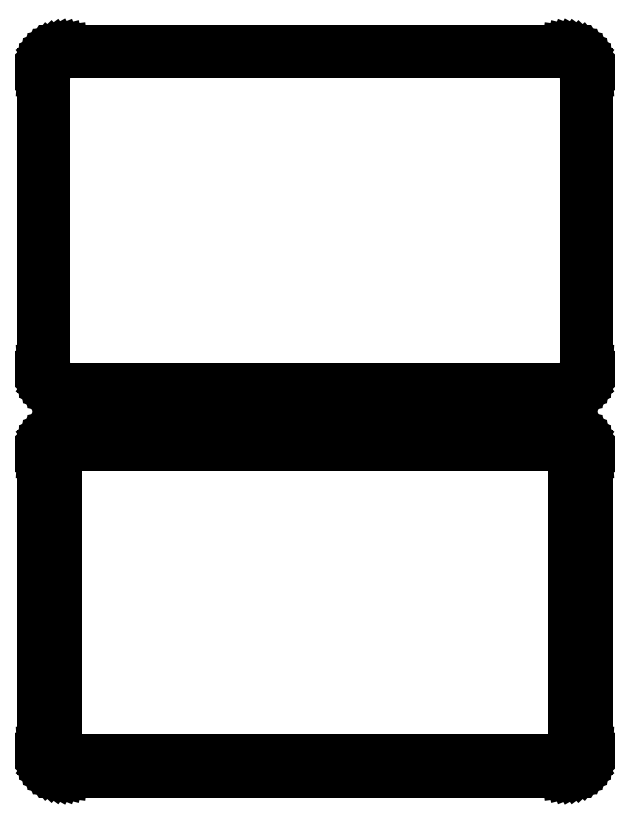
<metadata>
{"format":"dxf","ext":"dxf","renderer":"ezdxf+matplotlib","layout":"modelspace","background":"white","min_lineweight":24,"dpi":150}
</metadata>
<code>
0
SECTION
2
ENTITIES
0
LINE
8
0
10
55.94
20
214.6
11
56.55
21
214.7
0
LINE
8
0
10
56.55
20
214.7
11
57.13
21
215
0
LINE
8
0
10
57.13
20
215
11
57.68
21
215.3
0
LINE
8
0
10
57.68
20
215.3
11
58.19
21
215.6
0
LINE
8
0
10
58.19
20
215.6
11
58.64
21
216.1
0
LINE
8
0
10
58.64
20
216.1
11
59.05
21
216.6
0
LINE
8
0
10
59.05
20
216.6
11
59.38
21
217.1
0
LINE
8
0
10
59.38
20
217.1
11
59.65
21
217.7
0
LINE
8
0
10
59.65
20
217.7
11
59.84
21
218.3
0
LINE
8
0
10
59.84
20
218.3
11
59.96
21
218.9
0
LINE
8
0
10
59.96
20
218.9
11
60
21
219.5
0
LINE
8
0
10
60
20
219.5
11
60
21
284.5
0
LINE
8
0
10
60
20
284.5
11
59.96
21
285.1
0
LINE
8
0
10
59.96
20
285.1
11
59.84
21
285.7
0
LINE
8
0
10
59.84
20
285.7
11
59.65
21
286.3
0
LINE
8
0
10
59.65
20
286.3
11
59.38
21
286.9
0
LINE
8
0
10
59.38
20
286.9
11
59.05
21
287.4
0
LINE
8
0
10
59.05
20
287.4
11
58.64
21
287.9
0
LINE
8
0
10
58.64
20
287.9
11
58.19
21
288.4
0
LINE
8
0
10
58.19
20
288.4
11
57.68
21
288.7
0
LINE
8
0
10
57.68
20
288.7
11
57.13
21
289
0
LINE
8
0
10
57.13
20
289
11
56.55
21
289.3
0
LINE
8
0
10
56.55
20
289.3
11
55.94
21
289.4
0
LINE
8
0
10
55.94
20
289.4
11
55.31
21
289.5
0
LINE
8
0
10
55.31
20
289.5
11
-55.31
21
289.5
0
LINE
8
0
10
-55.31
20
289.5
11
-55.94
21
289.4
0
LINE
8
0
10
-55.94
20
289.4
11
-56.55
21
289.3
0
LINE
8
0
10
-56.55
20
289.3
11
-57.13
21
289
0
LINE
8
0
10
-57.13
20
289
11
-57.68
21
288.7
0
LINE
8
0
10
-57.68
20
288.7
11
-58.19
21
288.4
0
LINE
8
0
10
-58.19
20
288.4
11
-58.64
21
287.9
0
LINE
8
0
10
-58.64
20
287.9
11
-59.05
21
287.4
0
LINE
8
0
10
-59.05
20
287.4
11
-59.38
21
286.9
0
LINE
8
0
10
-59.38
20
286.9
11
-59.65
21
286.3
0
LINE
8
0
10
-59.65
20
286.3
11
-59.84
21
285.7
0
LINE
8
0
10
-59.84
20
285.7
11
-59.96
21
285.1
0
LINE
8
0
10
-59.96
20
285.1
11
-60
21
284.5
0
LINE
8
0
10
-60
20
284.5
11
-60
21
219.5
0
LINE
8
0
10
-60
20
219.5
11
-59.96
21
218.9
0
LINE
8
0
10
-59.96
20
218.9
11
-59.84
21
218.3
0
LINE
8
0
10
-59.84
20
218.3
11
-59.65
21
217.7
0
LINE
8
0
10
-59.65
20
217.7
11
-59.38
21
217.1
0
LINE
8
0
10
-59.38
20
217.1
11
-59.05
21
216.6
0
LINE
8
0
10
-59.05
20
216.6
11
-58.64
21
216.1
0
LINE
8
0
10
-58.64
20
216.1
11
-58.19
21
215.6
0
LINE
8
0
10
-58.19
20
215.6
11
-57.68
21
215.3
0
LINE
8
0
10
-57.68
20
215.3
11
-57.13
21
215
0
LINE
8
0
10
-57.13
20
215
11
-56.55
21
214.7
0
LINE
8
0
10
-56.55
20
214.7
11
-55.94
21
214.6
0
LINE
8
0
10
-55.94
20
214.6
11
-55.31
21
214.5
0
LINE
8
0
10
-55.31
20
214.5
11
55.31
21
214.5
0
LINE
8
0
10
55.31
20
214.5
11
55.94
21
214.6
0
LINE
8
0
10
-55.04
20
215.2
11
-55.61
21
215.3
0
LINE
8
0
10
-55.61
20
215.3
11
-56.16
21
215.4
0
LINE
8
0
10
-56.16
20
215.4
11
-56.7
21
215.6
0
LINE
8
0
10
-56.7
20
215.6
11
-57.2
21
215.9
0
LINE
8
0
10
-57.2
20
215.9
11
-57.67
21
216.2
0
LINE
8
0
10
-57.67
20
216.2
11
-58.09
21
216.6
0
LINE
8
0
10
-58.09
20
216.6
11
-58.45
21
217.1
0
LINE
8
0
10
-58.45
20
217.1
11
-58.76
21
217.5
0
LINE
8
0
10
-58.76
20
217.5
11
-59.01
21
218.1
0
LINE
8
0
10
-59.01
20
218.1
11
-59.18
21
218.6
0
LINE
8
0
10
-59.18
20
218.6
11
-59.29
21
219.2
0
LINE
8
0
10
-59.29
20
219.2
11
-59.33
21
219.8
0
LINE
8
0
10
-59.33
20
219.8
11
-59.33
21
284.2
0
LINE
8
0
10
-59.33
20
284.2
11
-59.29
21
284.8
0
LINE
8
0
10
-59.29
20
284.8
11
-59.18
21
285.4
0
LINE
8
0
10
-59.18
20
285.4
11
-59.01
21
285.9
0
LINE
8
0
10
-59.01
20
285.9
11
-58.76
21
286.5
0
LINE
8
0
10
-58.76
20
286.5
11
-58.45
21
286.9
0
LINE
8
0
10
-58.45
20
286.9
11
-58.09
21
287.4
0
LINE
8
0
10
-58.09
20
287.4
11
-57.67
21
287.8
0
LINE
8
0
10
-57.67
20
287.8
11
-57.2
21
288.1
0
LINE
8
0
10
-57.2
20
288.1
11
-56.7
21
288.4
0
LINE
8
0
10
-56.7
20
288.4
11
-56.16
21
288.6
0
LINE
8
0
10
-56.16
20
288.6
11
-55.61
21
288.7
0
LINE
8
0
10
-55.61
20
288.7
11
-55.04
21
288.8
0
LINE
8
0
10
-55.04
20
288.8
11
55.04
21
288.8
0
LINE
8
0
10
55.04
20
288.8
11
55.61
21
288.7
0
LINE
8
0
10
55.61
20
288.7
11
56.16
21
288.6
0
LINE
8
0
10
56.16
20
288.6
11
56.7
21
288.4
0
LINE
8
0
10
56.7
20
288.4
11
57.2
21
288.1
0
LINE
8
0
10
57.2
20
288.1
11
57.67
21
287.8
0
LINE
8
0
10
57.67
20
287.8
11
58.09
21
287.4
0
LINE
8
0
10
58.09
20
287.4
11
58.45
21
286.9
0
LINE
8
0
10
58.45
20
286.9
11
58.76
21
286.5
0
LINE
8
0
10
58.76
20
286.5
11
59.01
21
285.9
0
LINE
8
0
10
59.01
20
285.9
11
59.18
21
285.4
0
LINE
8
0
10
59.18
20
285.4
11
59.29
21
284.8
0
LINE
8
0
10
59.29
20
284.8
11
59.33
21
284.2
0
LINE
8
0
10
59.33
20
284.2
11
59.33
21
219.8
0
LINE
8
0
10
59.33
20
219.8
11
59.29
21
219.2
0
LINE
8
0
10
59.29
20
219.2
11
59.18
21
218.6
0
LINE
8
0
10
59.18
20
218.6
11
59.01
21
218.1
0
LINE
8
0
10
59.01
20
218.1
11
58.76
21
217.5
0
LINE
8
0
10
58.76
20
217.5
11
58.45
21
217.1
0
LINE
8
0
10
58.45
20
217.1
11
58.09
21
216.6
0
LINE
8
0
10
58.09
20
216.6
11
57.67
21
216.2
0
LINE
8
0
10
57.67
20
216.2
11
57.2
21
215.9
0
LINE
8
0
10
57.2
20
215.9
11
56.7
21
215.6
0
LINE
8
0
10
56.7
20
215.6
11
56.16
21
215.4
0
LINE
8
0
10
56.16
20
215.4
11
55.61
21
215.3
0
LINE
8
0
10
55.61
20
215.3
11
55.04
21
215.2
0
LINE
8
0
10
55.04
20
215.2
11
-55.04
21
215.2
0
LINE
8
0
10
55.94
20
130.6
11
56.55
21
130.7
0
LINE
8
0
10
56.55
20
130.7
11
57.13
21
131
0
LINE
8
0
10
57.13
20
131
11
57.68
21
131.3
0
LINE
8
0
10
57.68
20
131.3
11
58.19
21
131.6
0
LINE
8
0
10
58.19
20
131.6
11
58.64
21
132.1
0
LINE
8
0
10
58.64
20
132.1
11
59.05
21
132.6
0
LINE
8
0
10
59.05
20
132.6
11
59.38
21
133.1
0
LINE
8
0
10
59.38
20
133.1
11
59.65
21
133.7
0
LINE
8
0
10
59.65
20
133.7
11
59.84
21
134.3
0
LINE
8
0
10
59.84
20
134.3
11
59.96
21
134.9
0
LINE
8
0
10
59.96
20
134.9
11
60
21
135.5
0
LINE
8
0
10
60
20
135.5
11
60
21
200.5
0
LINE
8
0
10
60
20
200.5
11
59.96
21
201.1
0
LINE
8
0
10
59.96
20
201.1
11
59.84
21
201.7
0
LINE
8
0
10
59.84
20
201.7
11
59.65
21
202.3
0
LINE
8
0
10
59.65
20
202.3
11
59.38
21
202.9
0
LINE
8
0
10
59.38
20
202.9
11
59.05
21
203.4
0
LINE
8
0
10
59.05
20
203.4
11
58.64
21
203.9
0
LINE
8
0
10
58.64
20
203.9
11
58.19
21
204.4
0
LINE
8
0
10
58.19
20
204.4
11
57.68
21
204.7
0
LINE
8
0
10
57.68
20
204.7
11
57.13
21
205
0
LINE
8
0
10
57.13
20
205
11
56.55
21
205.3
0
LINE
8
0
10
56.55
20
205.3
11
55.94
21
205.4
0
LINE
8
0
10
55.94
20
205.4
11
55.31
21
205.5
0
LINE
8
0
10
55.31
20
205.5
11
-55.31
21
205.5
0
LINE
8
0
10
-55.31
20
205.5
11
-55.94
21
205.4
0
LINE
8
0
10
-55.94
20
205.4
11
-56.55
21
205.3
0
LINE
8
0
10
-56.55
20
205.3
11
-57.13
21
205
0
LINE
8
0
10
-57.13
20
205
11
-57.68
21
204.7
0
LINE
8
0
10
-57.68
20
204.7
11
-58.19
21
204.4
0
LINE
8
0
10
-58.19
20
204.4
11
-58.64
21
203.9
0
LINE
8
0
10
-58.64
20
203.9
11
-59.05
21
203.4
0
LINE
8
0
10
-59.05
20
203.4
11
-59.38
21
202.9
0
LINE
8
0
10
-59.38
20
202.9
11
-59.65
21
202.3
0
LINE
8
0
10
-59.65
20
202.3
11
-59.84
21
201.7
0
LINE
8
0
10
-59.84
20
201.7
11
-59.96
21
201.1
0
LINE
8
0
10
-59.96
20
201.1
11
-60
21
200.5
0
LINE
8
0
10
-60
20
200.5
11
-60
21
135.5
0
LINE
8
0
10
-60
20
135.5
11
-59.96
21
134.9
0
LINE
8
0
10
-59.96
20
134.9
11
-59.84
21
134.3
0
LINE
8
0
10
-59.84
20
134.3
11
-59.65
21
133.7
0
LINE
8
0
10
-59.65
20
133.7
11
-59.38
21
133.1
0
LINE
8
0
10
-59.38
20
133.1
11
-59.05
21
132.6
0
LINE
8
0
10
-59.05
20
132.6
11
-58.64
21
132.1
0
LINE
8
0
10
-58.64
20
132.1
11
-58.19
21
131.6
0
LINE
8
0
10
-58.19
20
131.6
11
-57.68
21
131.3
0
LINE
8
0
10
-57.68
20
131.3
11
-57.13
21
131
0
LINE
8
0
10
-57.13
20
131
11
-56.55
21
130.7
0
LINE
8
0
10
-56.55
20
130.7
11
-55.94
21
130.6
0
LINE
8
0
10
-55.94
20
130.6
11
-55.31
21
130.5
0
LINE
8
0
10
-55.31
20
130.5
11
55.31
21
130.5
0
LINE
8
0
10
55.31
20
130.5
11
55.94
21
130.6
0
LINE
8
0
10
-54.88
20
133.6
11
-55.15
21
133.7
0
LINE
8
0
10
-55.15
20
133.7
11
-55.4
21
133.7
0
LINE
8
0
10
-55.4
20
133.7
11
-55.65
21
133.8
0
LINE
8
0
10
-55.65
20
133.8
11
-55.88
21
134
0
LINE
8
0
10
-55.88
20
134
11
-56.09
21
134.1
0
LINE
8
0
10
-56.09
20
134.1
11
-56.29
21
134.3
0
LINE
8
0
10
-56.29
20
134.3
11
-56.46
21
134.5
0
LINE
8
0
10
-56.46
20
134.5
11
-56.6
21
134.7
0
LINE
8
0
10
-56.6
20
134.7
11
-56.71
21
135
0
LINE
8
0
10
-56.71
20
135
11
-56.79
21
135.2
0
LINE
8
0
10
-56.79
20
135.2
11
-56.84
21
135.5
0
LINE
8
0
10
-56.84
20
135.5
11
-56.86
21
135.8
0
LINE
8
0
10
-56.86
20
135.8
11
-56.86
21
200.2
0
LINE
8
0
10
-56.86
20
200.2
11
-56.84
21
200.5
0
LINE
8
0
10
-56.84
20
200.5
11
-56.79
21
200.8
0
LINE
8
0
10
-56.79
20
200.8
11
-56.71
21
201
0
LINE
8
0
10
-56.71
20
201
11
-56.6
21
201.3
0
LINE
8
0
10
-56.6
20
201.3
11
-56.46
21
201.5
0
LINE
8
0
10
-56.46
20
201.5
11
-56.29
21
201.7
0
LINE
8
0
10
-56.29
20
201.7
11
-56.09
21
201.9
0
LINE
8
0
10
-56.09
20
201.9
11
-55.88
21
202
0
LINE
8
0
10
-55.88
20
202
11
-55.65
21
202.2
0
LINE
8
0
10
-55.65
20
202.2
11
-55.4
21
202.3
0
LINE
8
0
10
-55.4
20
202.3
11
-55.15
21
202.3
0
LINE
8
0
10
-55.15
20
202.3
11
-54.88
21
202.4
0
LINE
8
0
10
-54.88
20
202.4
11
54.88
21
202.4
0
LINE
8
0
10
54.88
20
202.4
11
55.15
21
202.3
0
LINE
8
0
10
55.15
20
202.3
11
55.4
21
202.3
0
LINE
8
0
10
55.4
20
202.3
11
55.65
21
202.2
0
LINE
8
0
10
55.65
20
202.2
11
55.88
21
202
0
LINE
8
0
10
55.88
20
202
11
56.09
21
201.9
0
LINE
8
0
10
56.09
20
201.9
11
56.29
21
201.7
0
LINE
8
0
10
56.29
20
201.7
11
56.46
21
201.5
0
LINE
8
0
10
56.46
20
201.5
11
56.6
21
201.3
0
LINE
8
0
10
56.6
20
201.3
11
56.71
21
201
0
LINE
8
0
10
56.71
20
201
11
56.79
21
200.8
0
LINE
8
0
10
56.79
20
200.8
11
56.84
21
200.5
0
LINE
8
0
10
56.84
20
200.5
11
56.86
21
200.2
0
LINE
8
0
10
56.86
20
200.2
11
56.86
21
135.8
0
LINE
8
0
10
56.86
20
135.8
11
56.84
21
135.5
0
LINE
8
0
10
56.84
20
135.5
11
56.79
21
135.2
0
LINE
8
0
10
56.79
20
135.2
11
56.71
21
135
0
LINE
8
0
10
56.71
20
135
11
56.6
21
134.7
0
LINE
8
0
10
56.6
20
134.7
11
56.46
21
134.5
0
LINE
8
0
10
56.46
20
134.5
11
56.29
21
134.3
0
LINE
8
0
10
56.29
20
134.3
11
56.09
21
134.1
0
LINE
8
0
10
56.09
20
134.1
11
55.88
21
134
0
LINE
8
0
10
55.88
20
134
11
55.65
21
133.8
0
LINE
8
0
10
55.65
20
133.8
11
55.4
21
133.7
0
LINE
8
0
10
55.4
20
133.7
11
55.15
21
133.7
0
LINE
8
0
10
55.15
20
133.7
11
54.88
21
133.6
0
LINE
8
0
10
54.88
20
133.6
11
-54.88
21
133.6
0
ENDSEC
0
EOF

</code>
